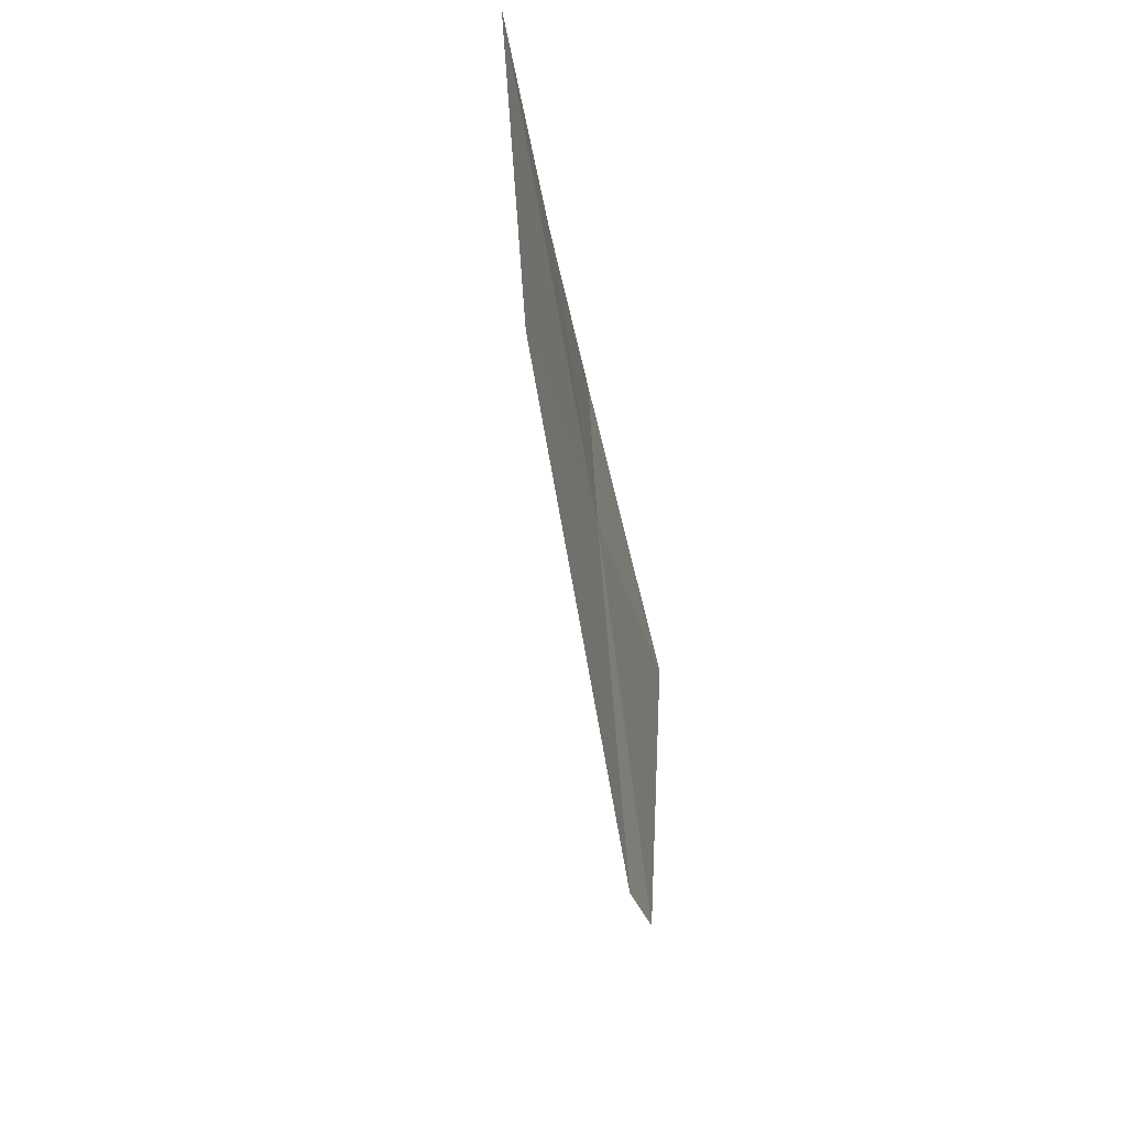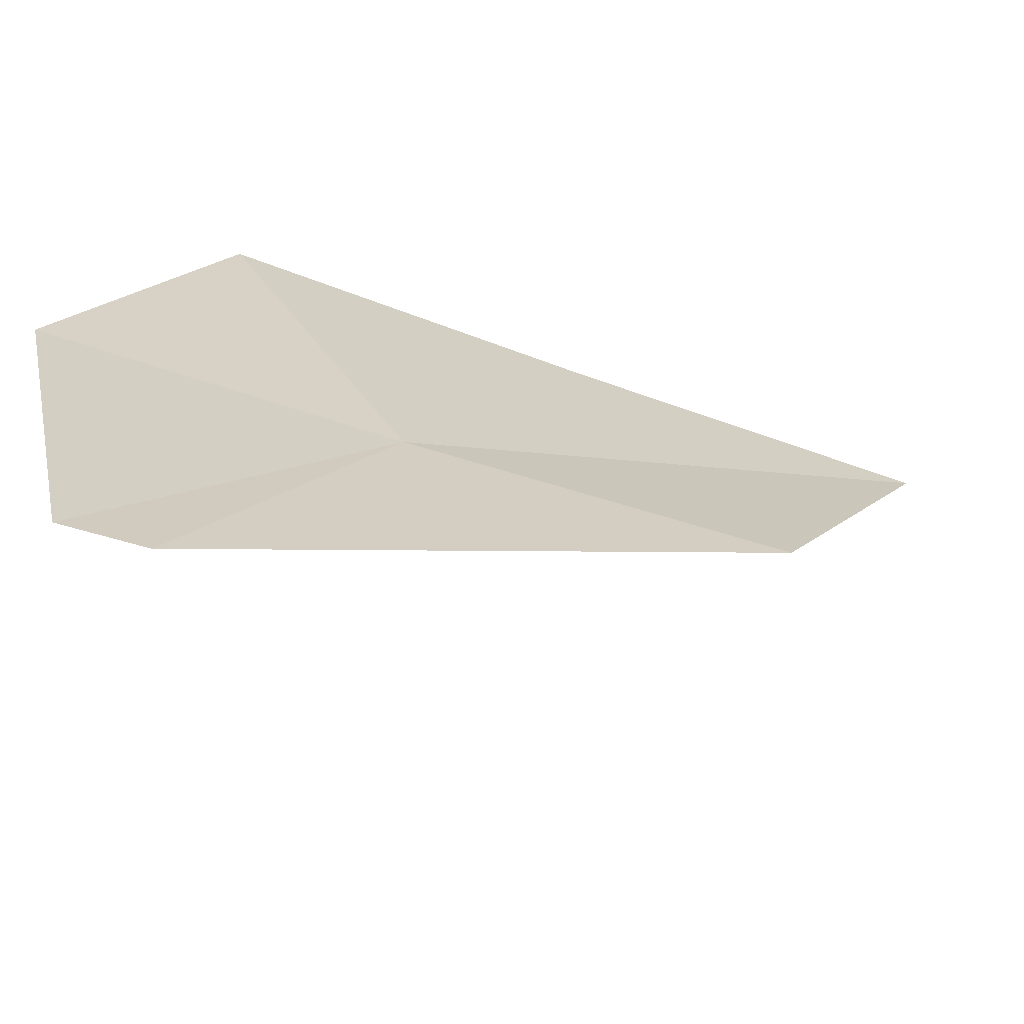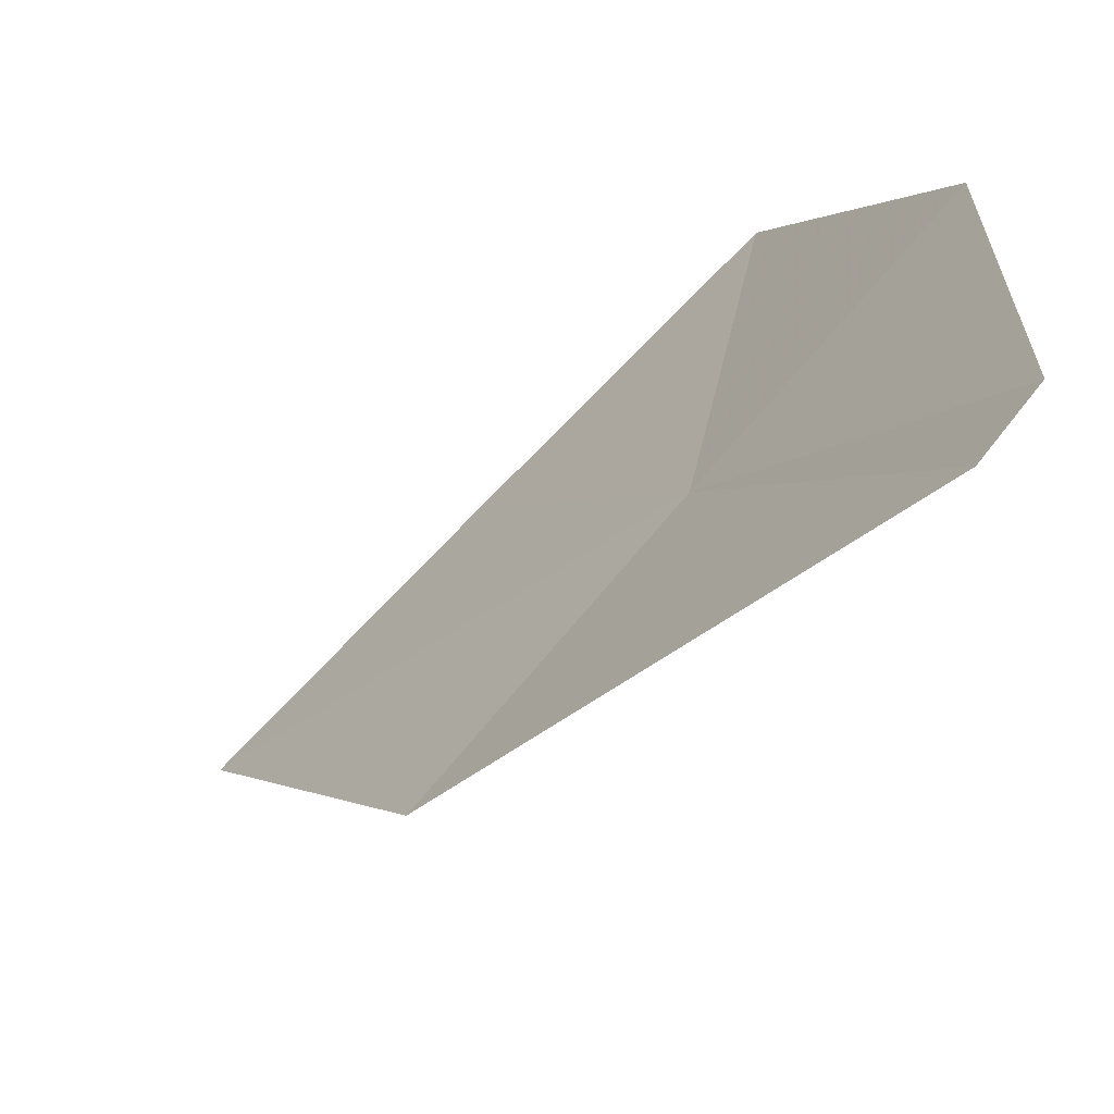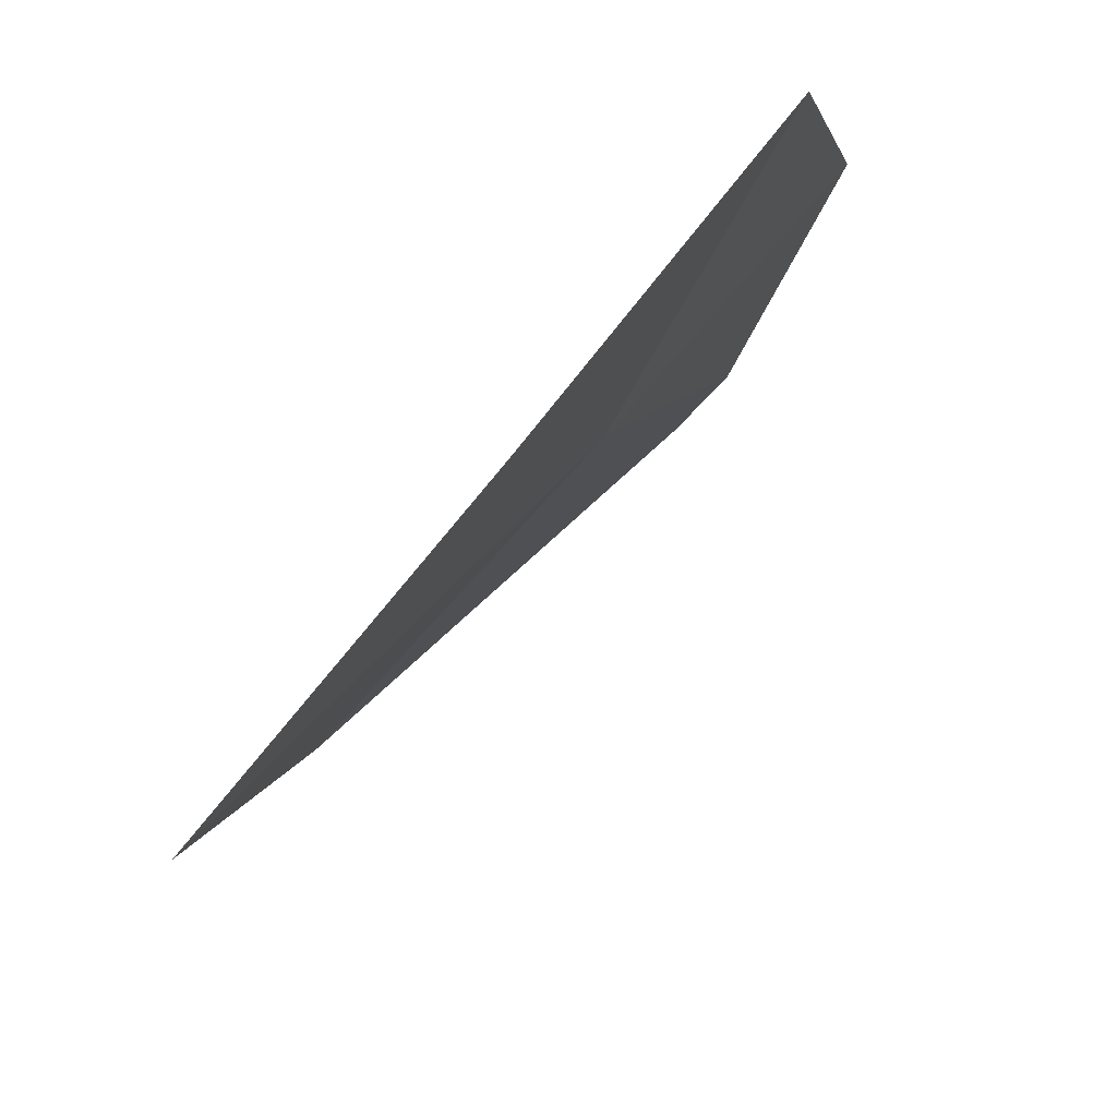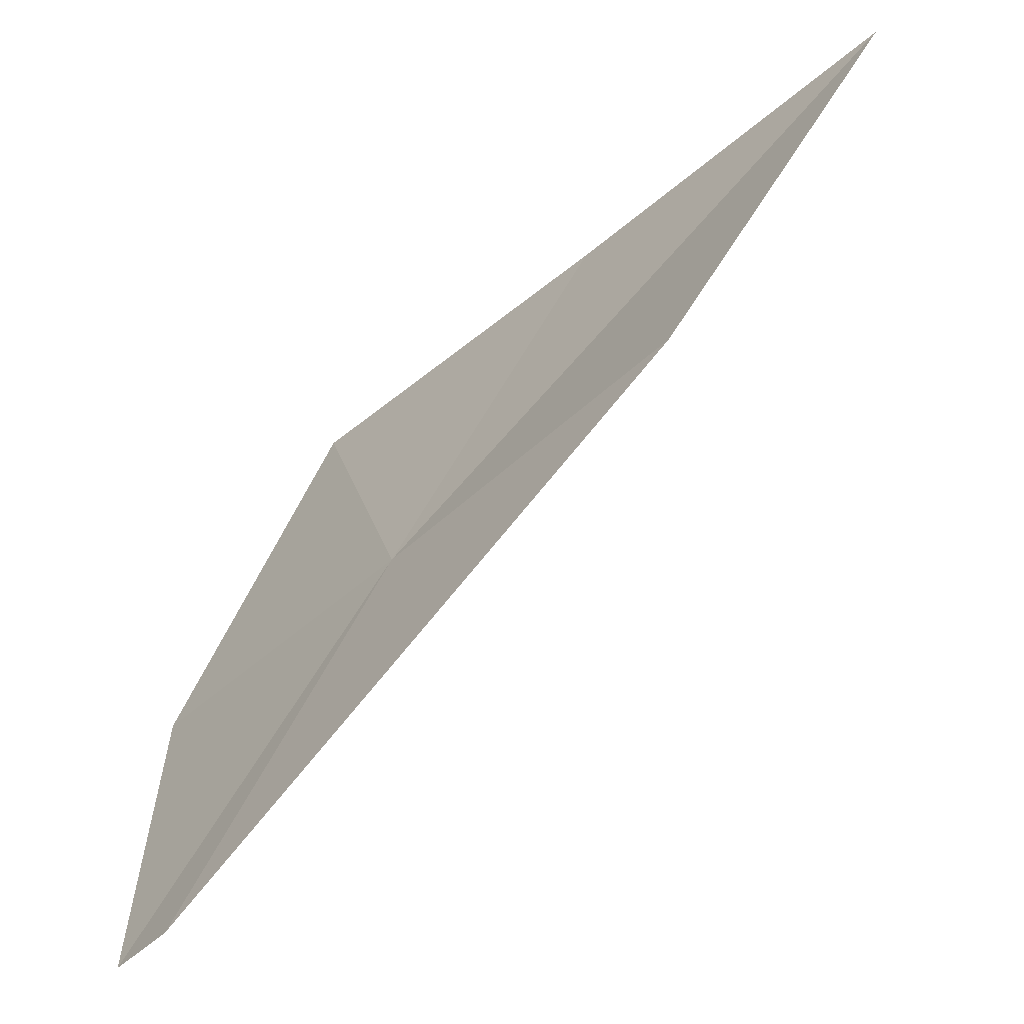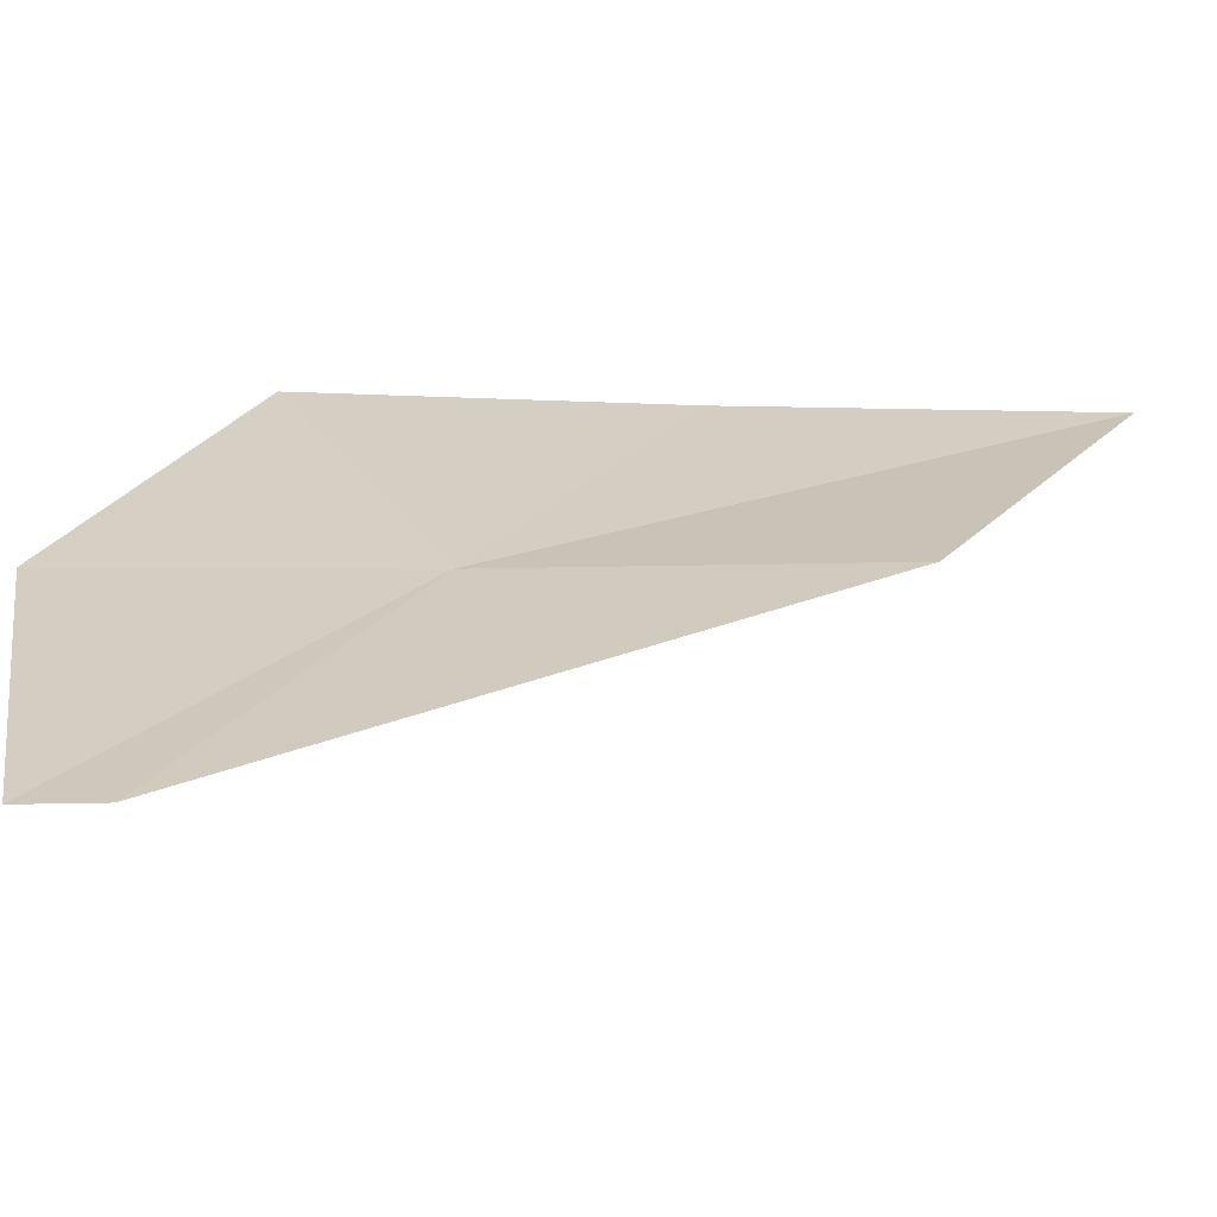
<metadata>
{"format":"obj","ext":"obj","renderer":"f3d","projection":"perspective","resolution":1024,"background":"white","views":[{"elev":-17.3,"azim":142.3,"up":"+Y"},{"elev":-57.3,"azim":-153.7,"up":"+Y"},{"elev":-74.5,"azim":92.1,"up":"+Y"},{"elev":64.9,"azim":-6.6,"up":"+Y"},{"elev":-48.7,"azim":-89.0,"up":"+Y"},{"elev":-55.4,"azim":-133.8,"up":"+Y"}]}
</metadata>
<code>
v -23.04 7.549 0.8471
v -23.39 8.812 1.53
v -24.32 8.775 2.512
v -24.02 7.465 1.753
v -22.15 7.645 1e-05
v -22.46 8.87 0.5403
v -22.68 6.26 0.1773
v -22.46 6.292 1e-05
f 1 3 2
f 1 4 3
f 1 2 6
f 1 7 4
f 1 8 7
f 1 5 8
f 1 6 5

</code>
